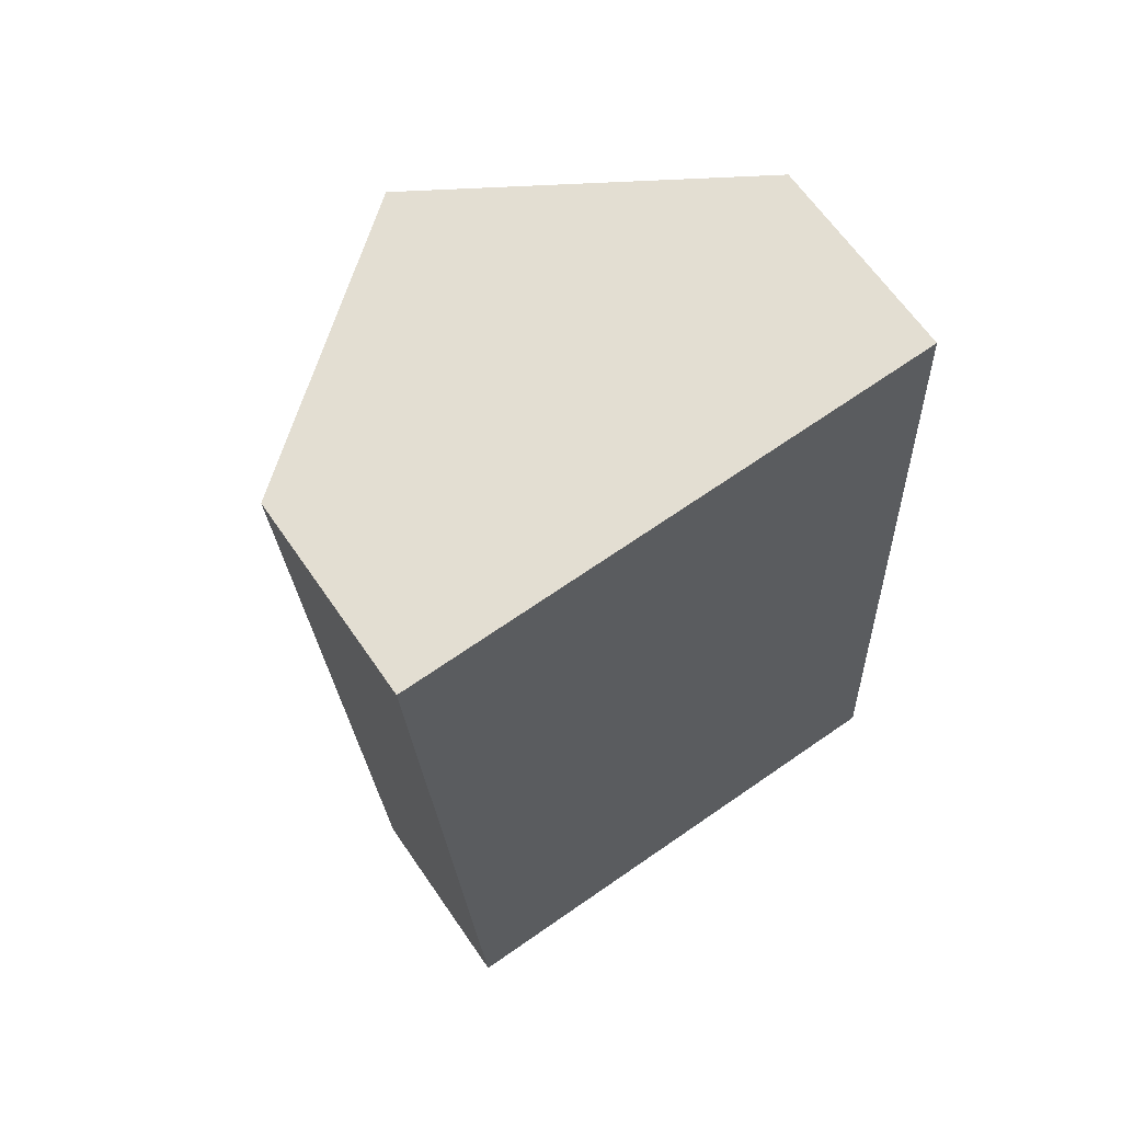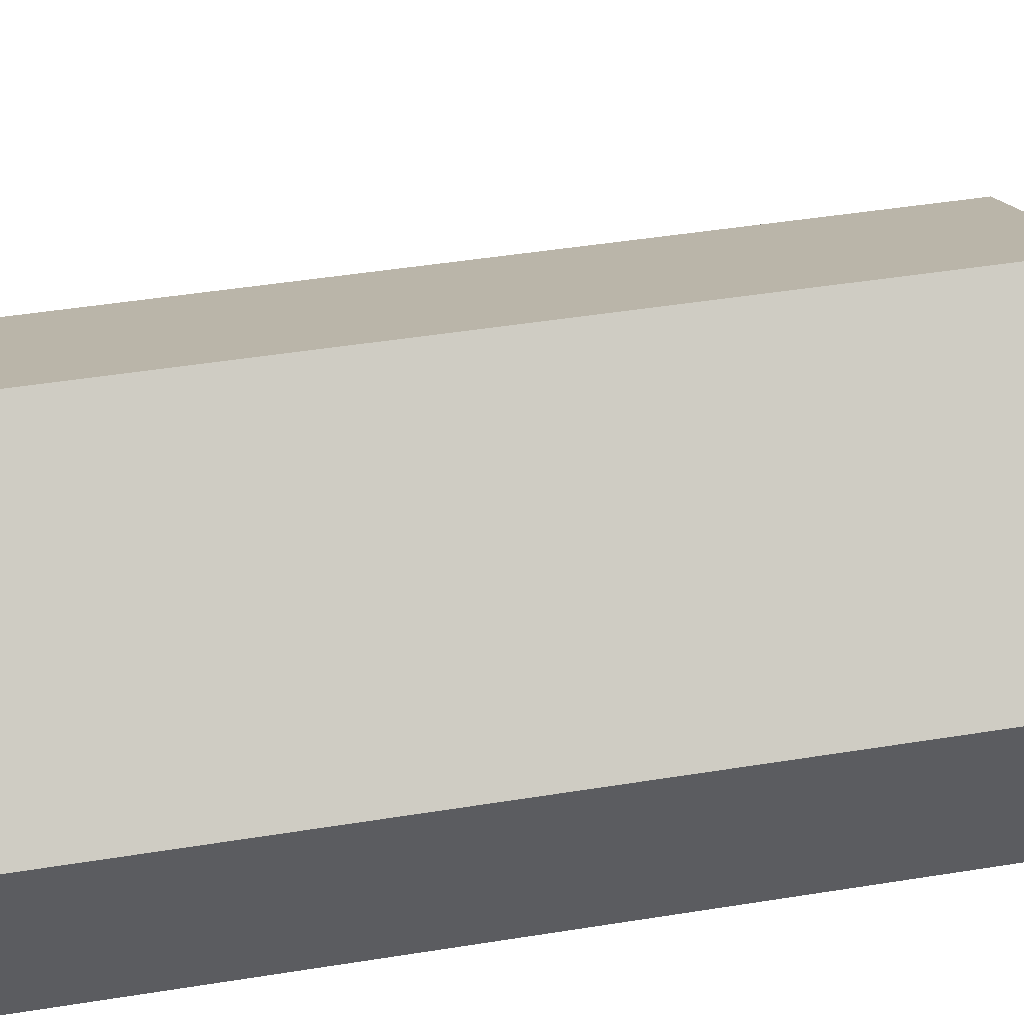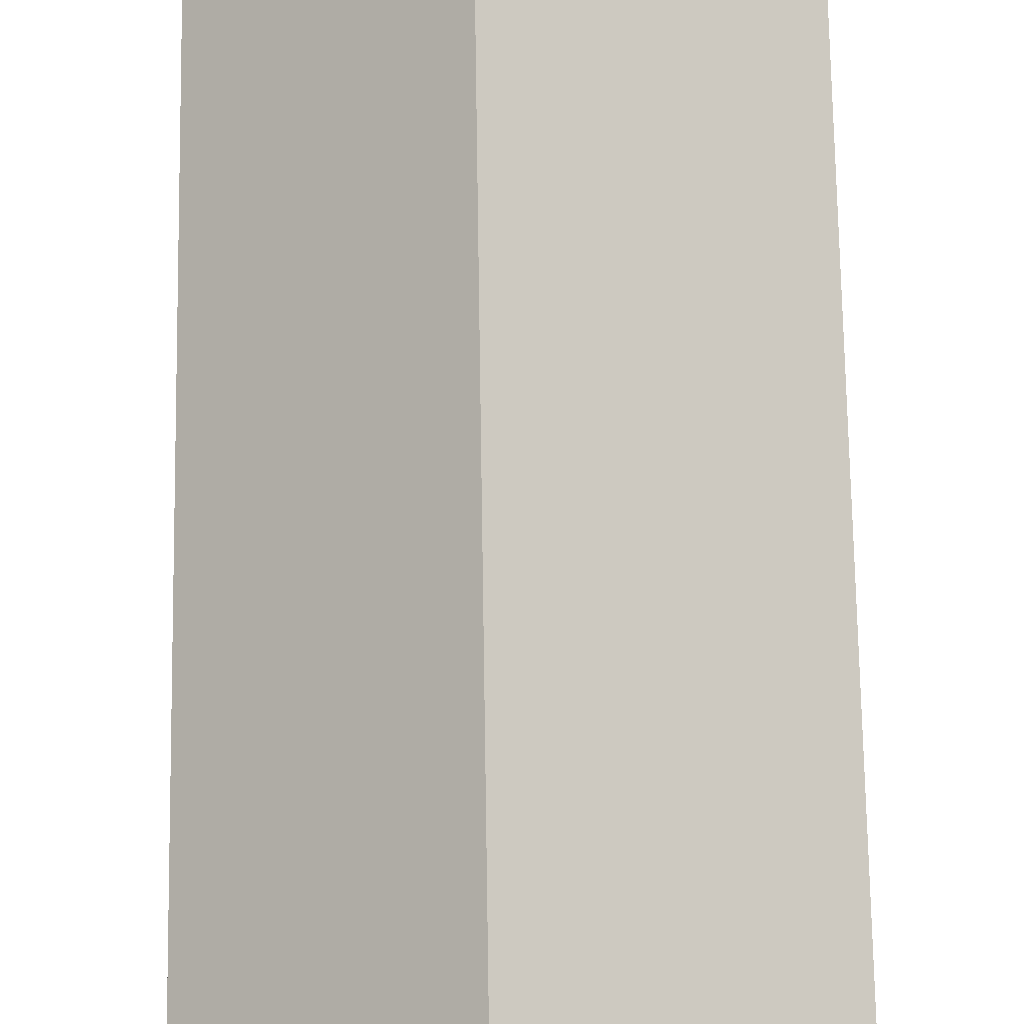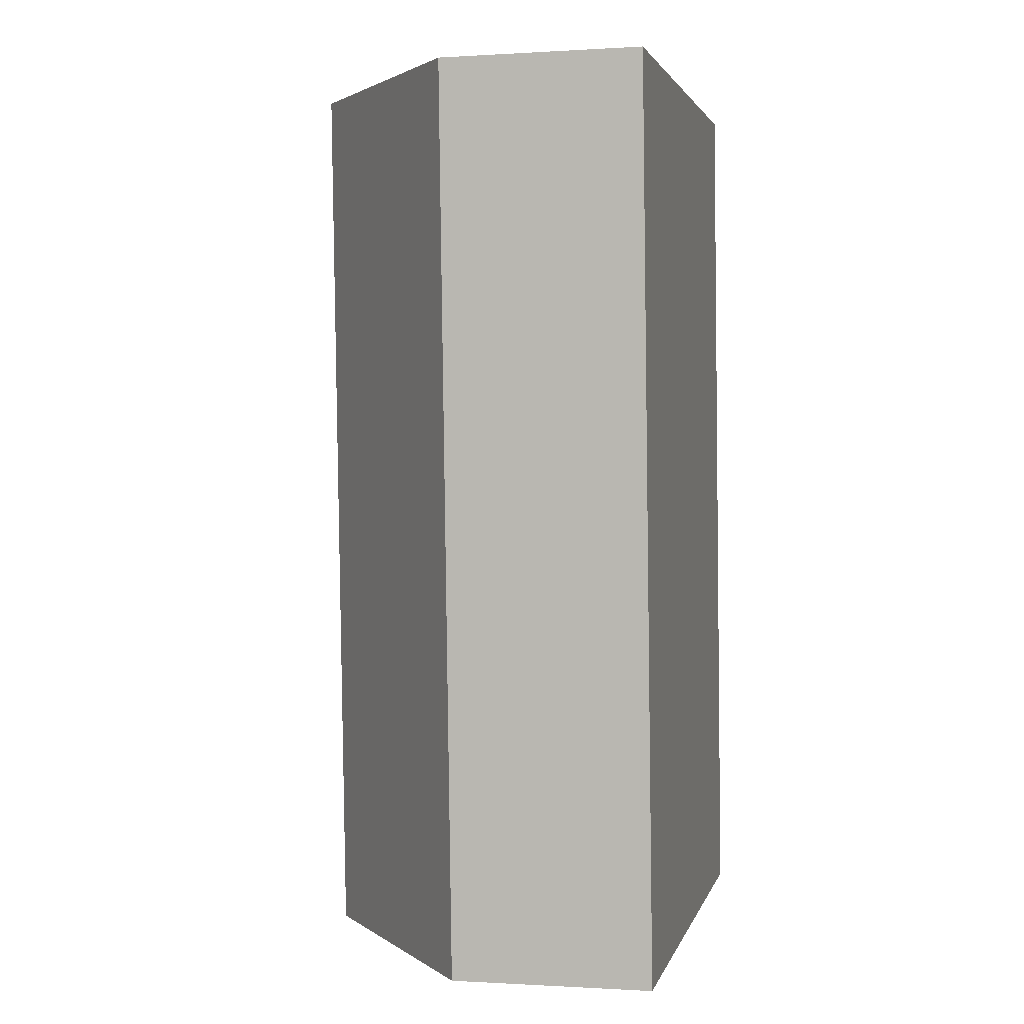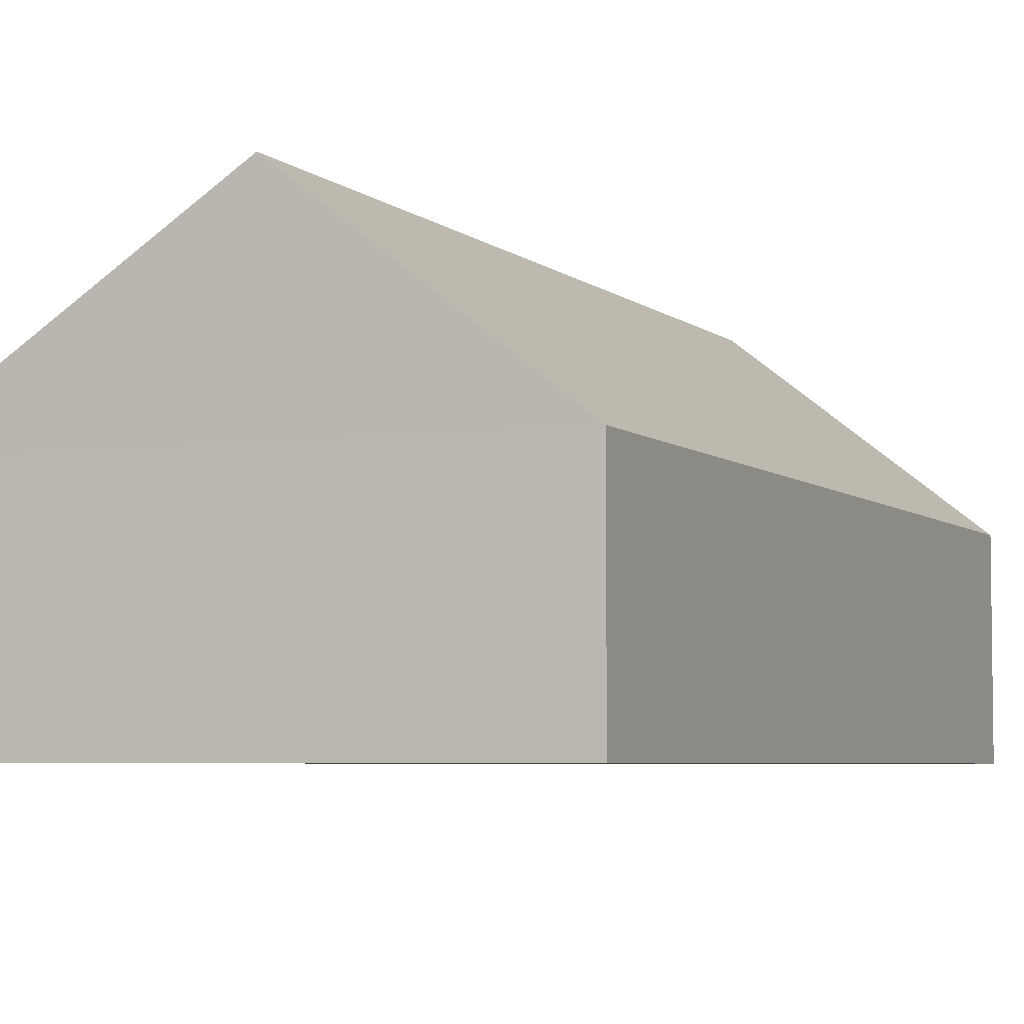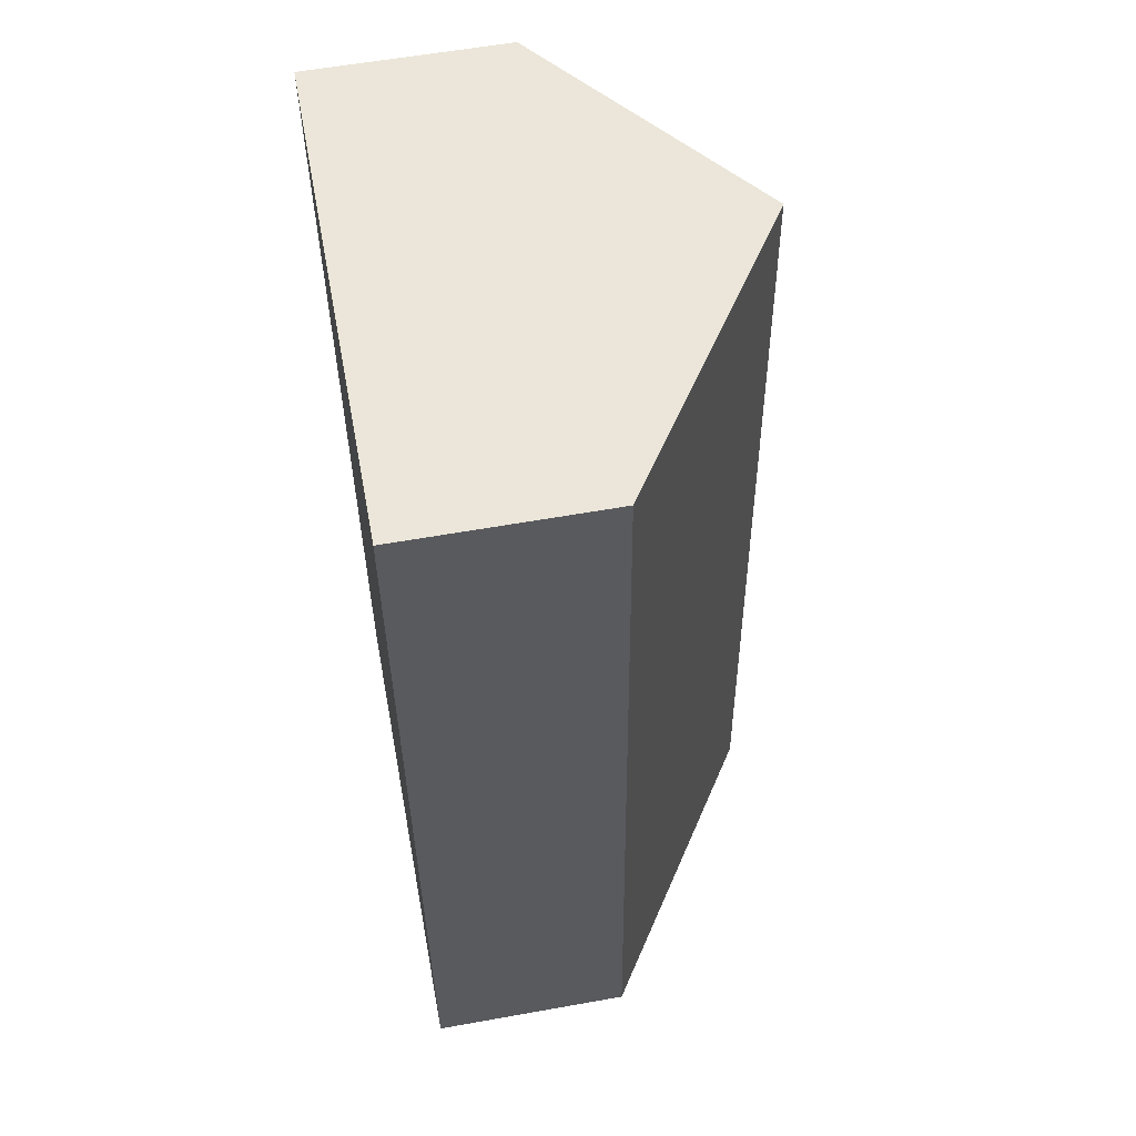
<metadata>
{"format":"obj","ext":"obj","renderer":"f3d","projection":"perspective","resolution":1024,"background":"white","views":[{"elev":64.6,"azim":-34.5,"up":"+Z"},{"elev":52.3,"azim":77.3,"up":"+Y"},{"elev":76.0,"azim":-4.1,"up":"+Y"},{"elev":-0.5,"azim":-76.9,"up":"+Z"},{"elev":-5.0,"azim":-159.5,"up":"+Y"},{"elev":58.2,"azim":79.5,"up":"+Z"}]}
</metadata>
<code>
o CG10_500_042065_0018
v 206.4 75 -16.57
v 224.5 75 -354.8
v 118.7 144.5 -360.5
v 99.78 145 -22.25
v 29.92 75 -365.2
v 10.34 75 -27.12
v 206.4 0 -16.57
v 224.5 0 -354.8
v 29.92 0 -365.2
v 10.34 0 -27.12
f 4 3 2 1
f 4 3 5 6
f 2 3 5
f 6 4 1
f 7 8 9 10
f 1 7 8 2
f 2 8 9 5
f 5 9 10 6
f 6 10 7 1

</code>
